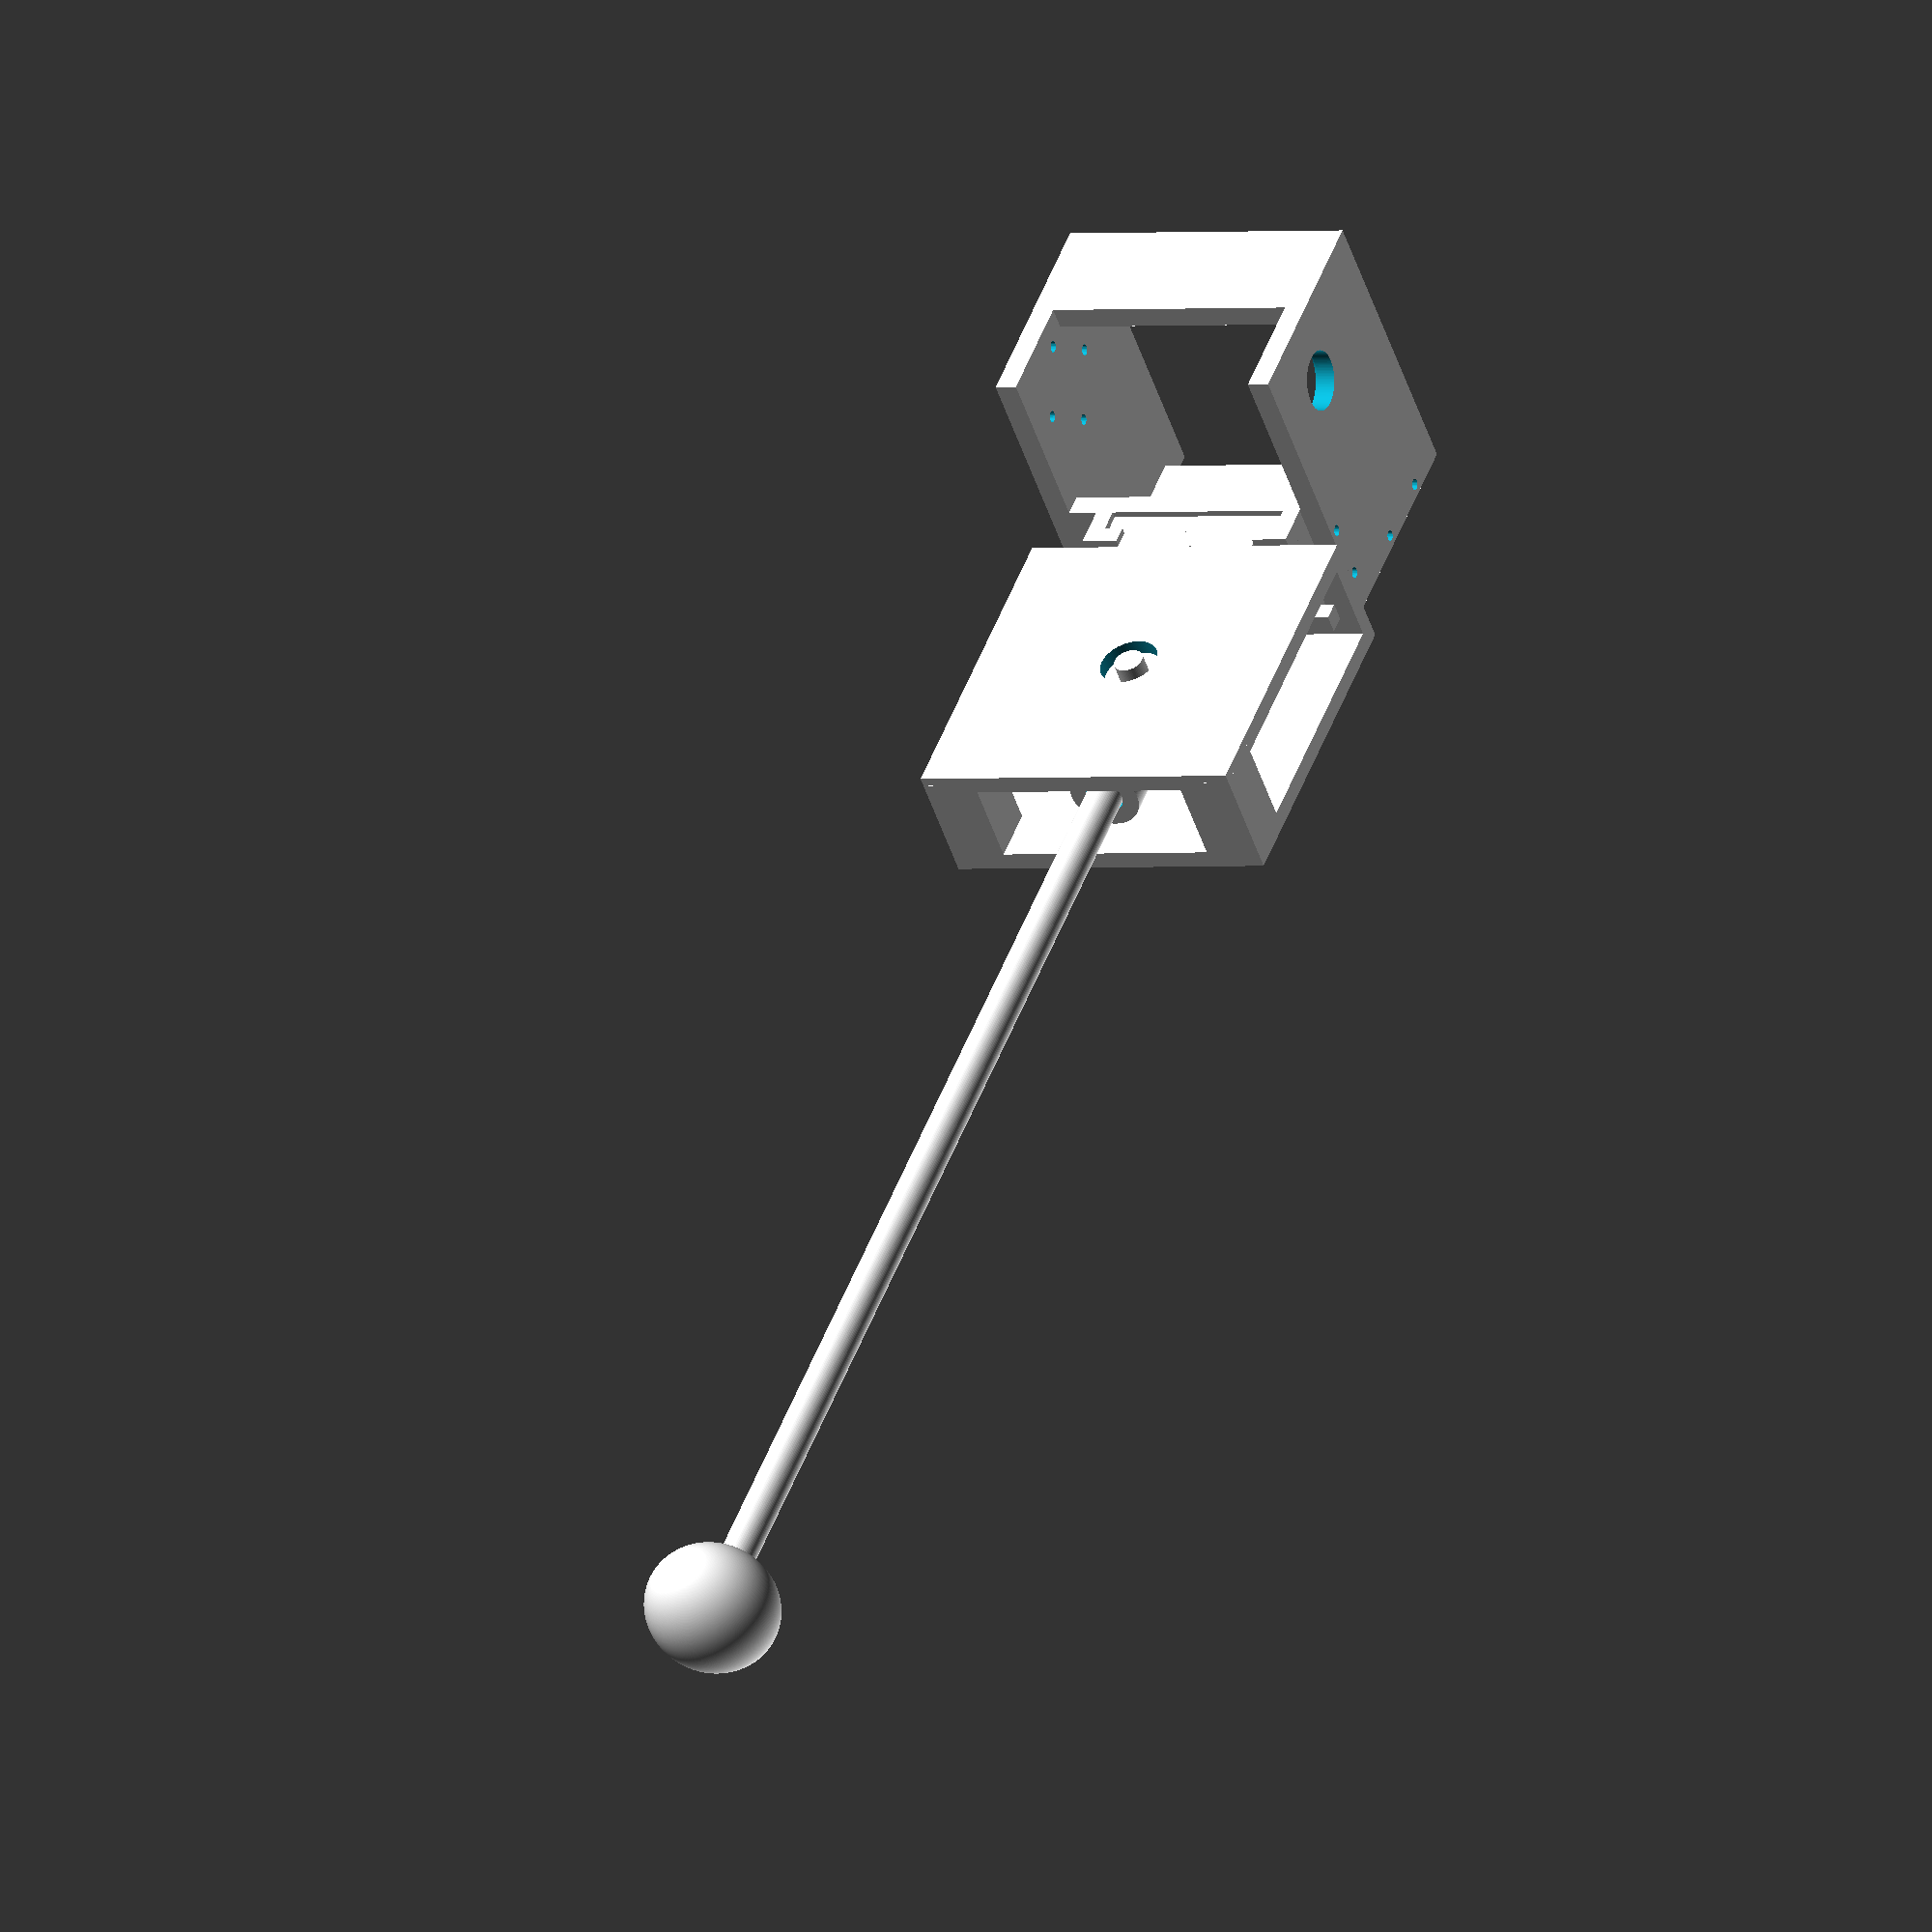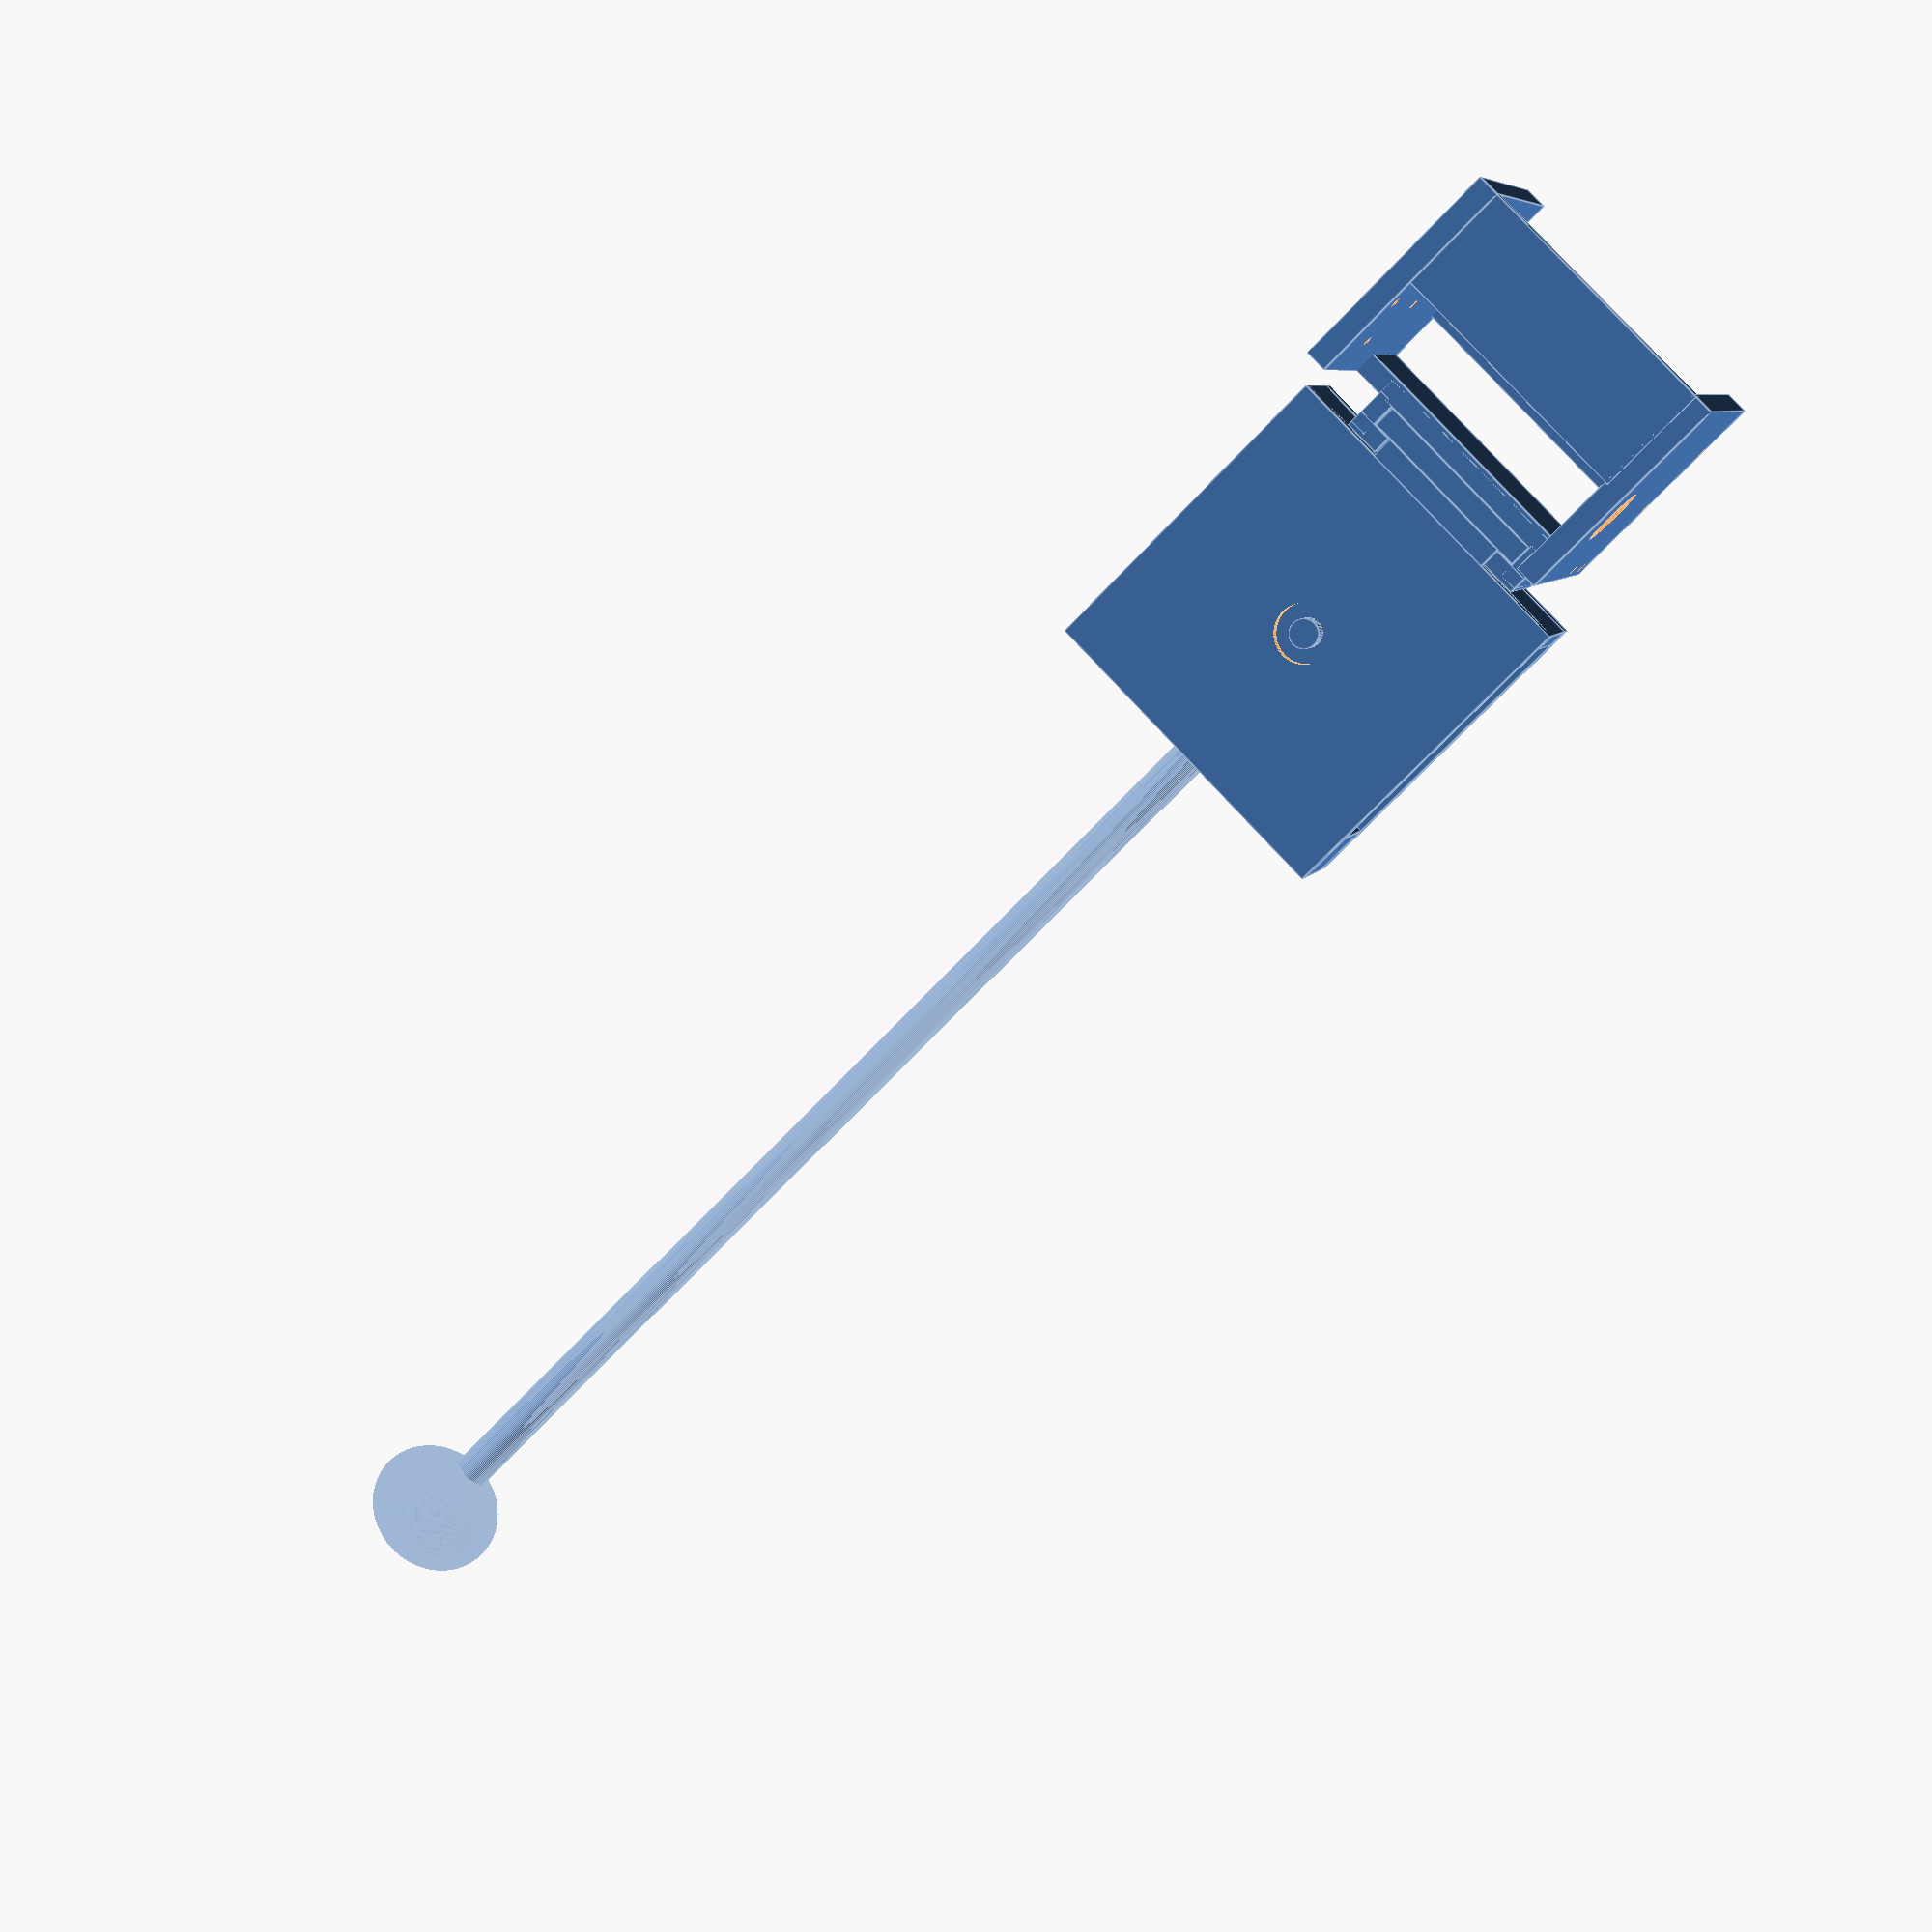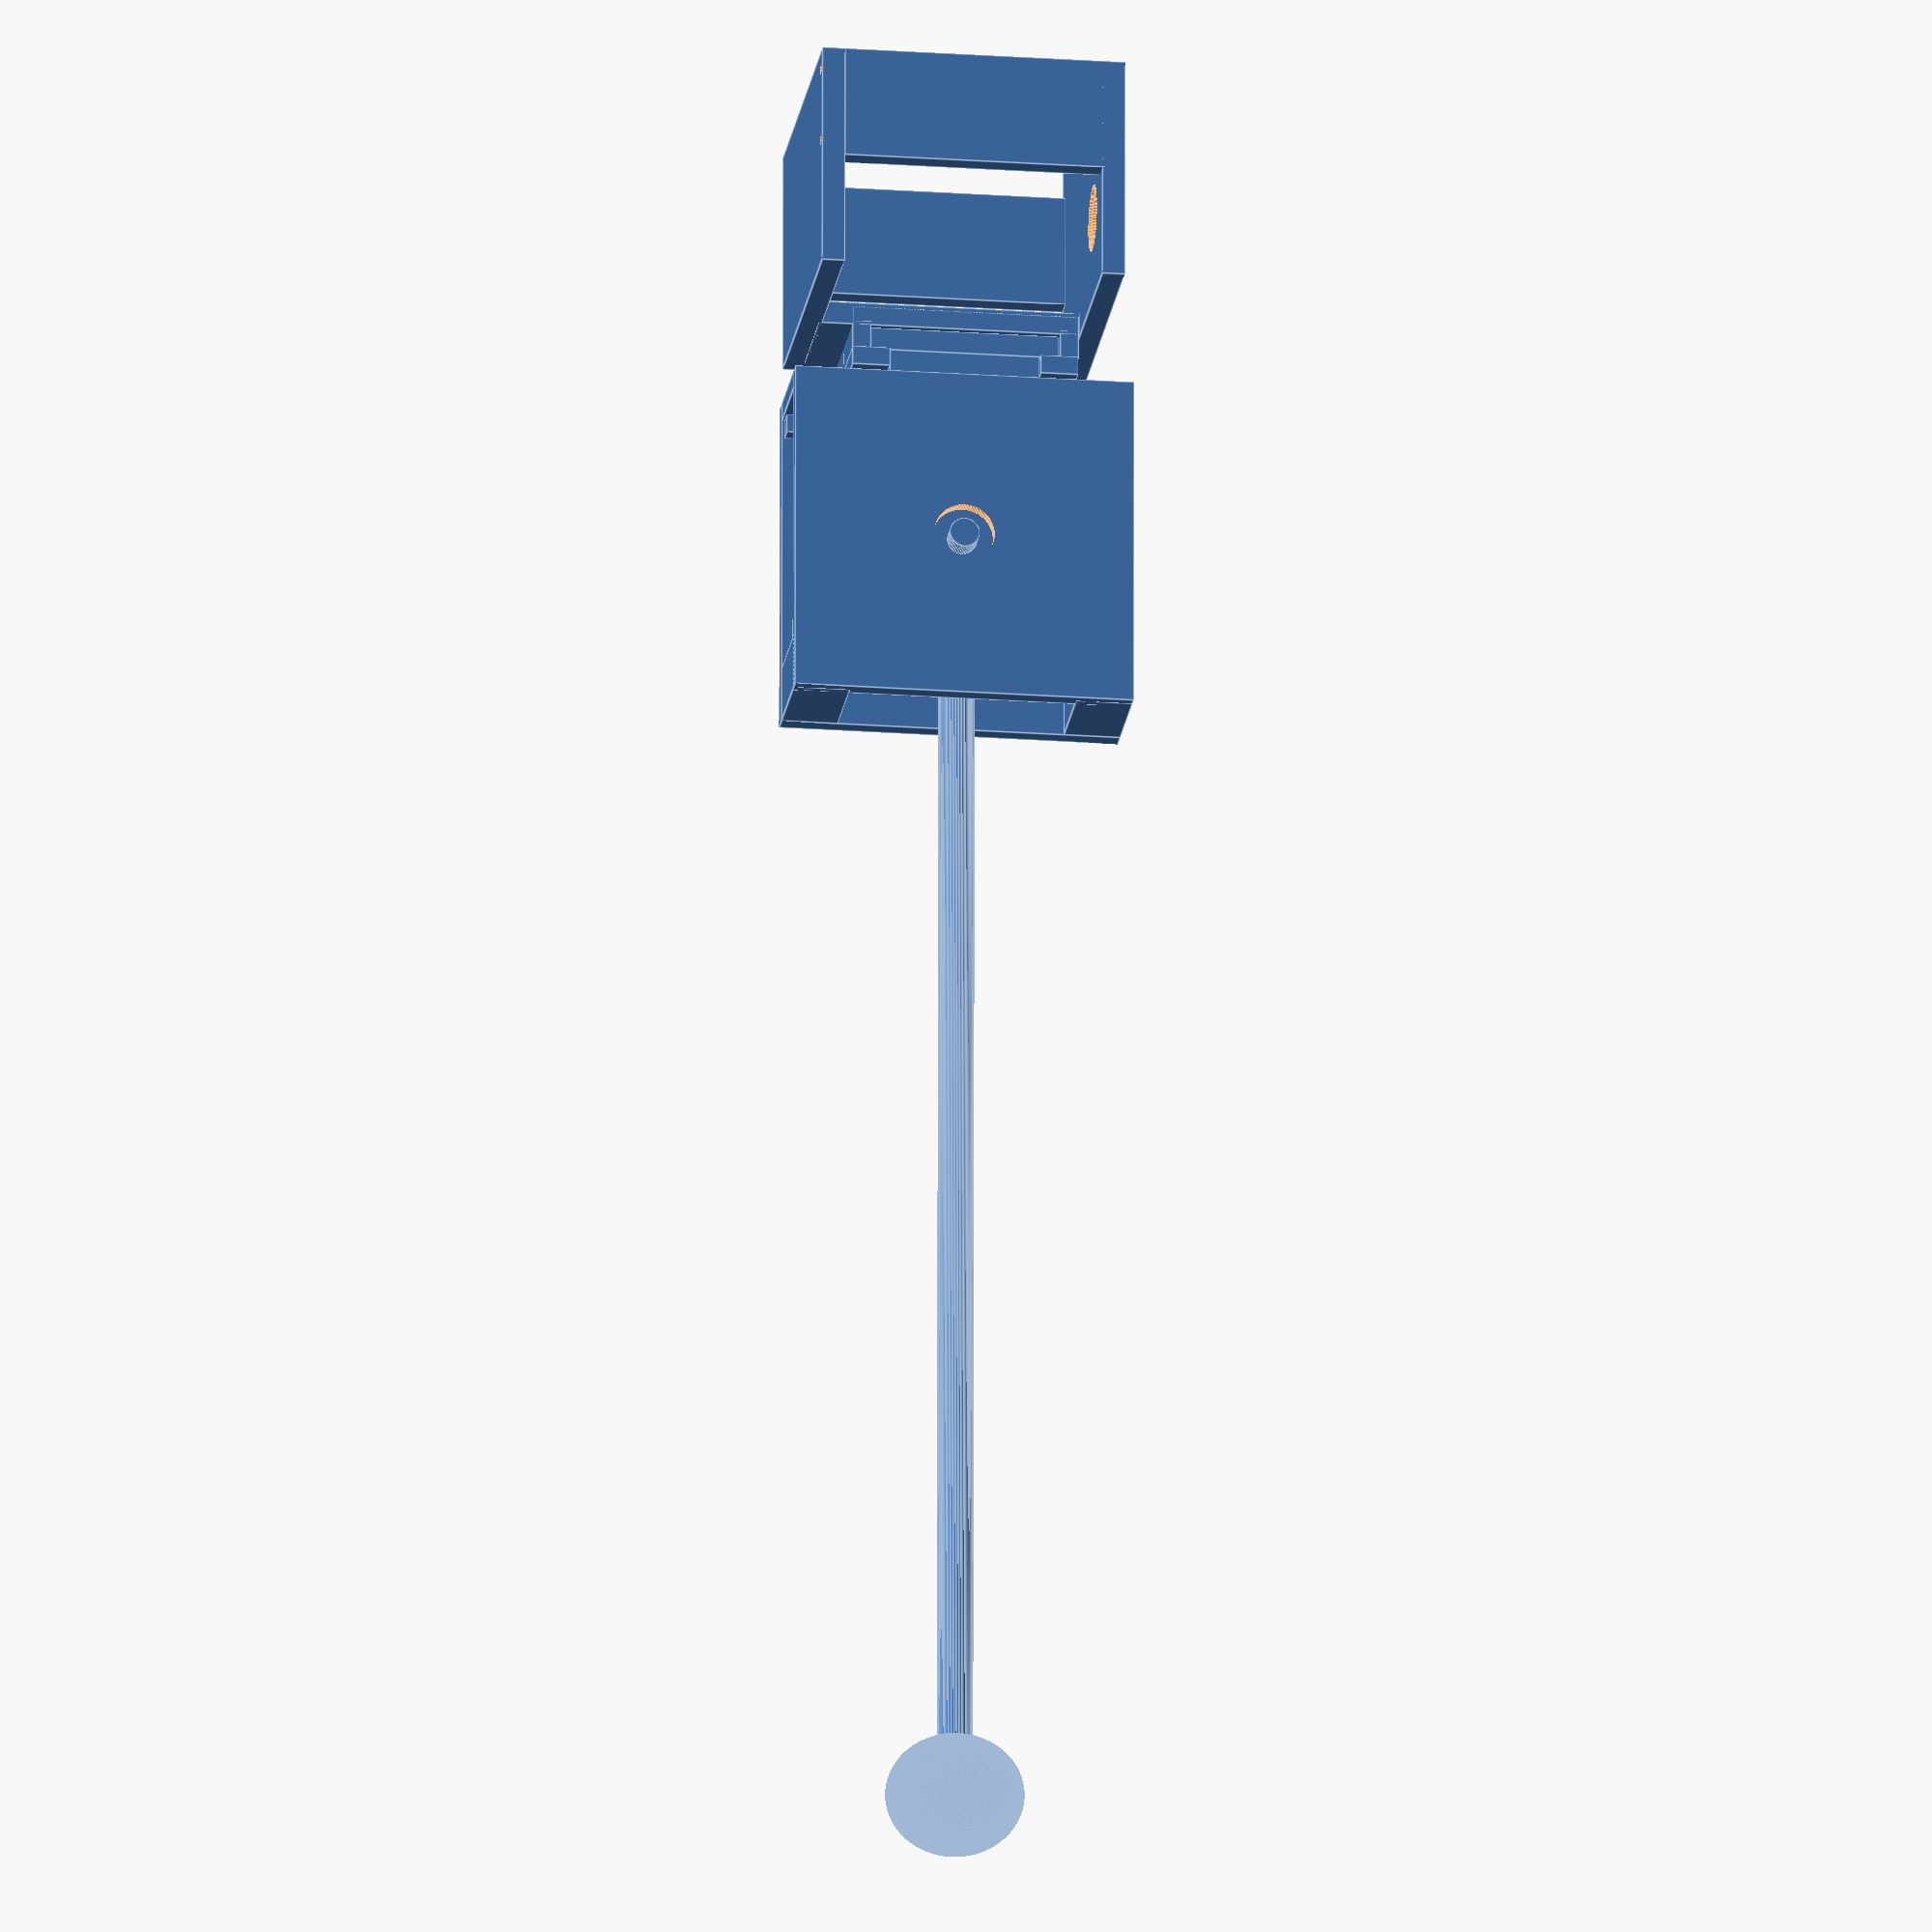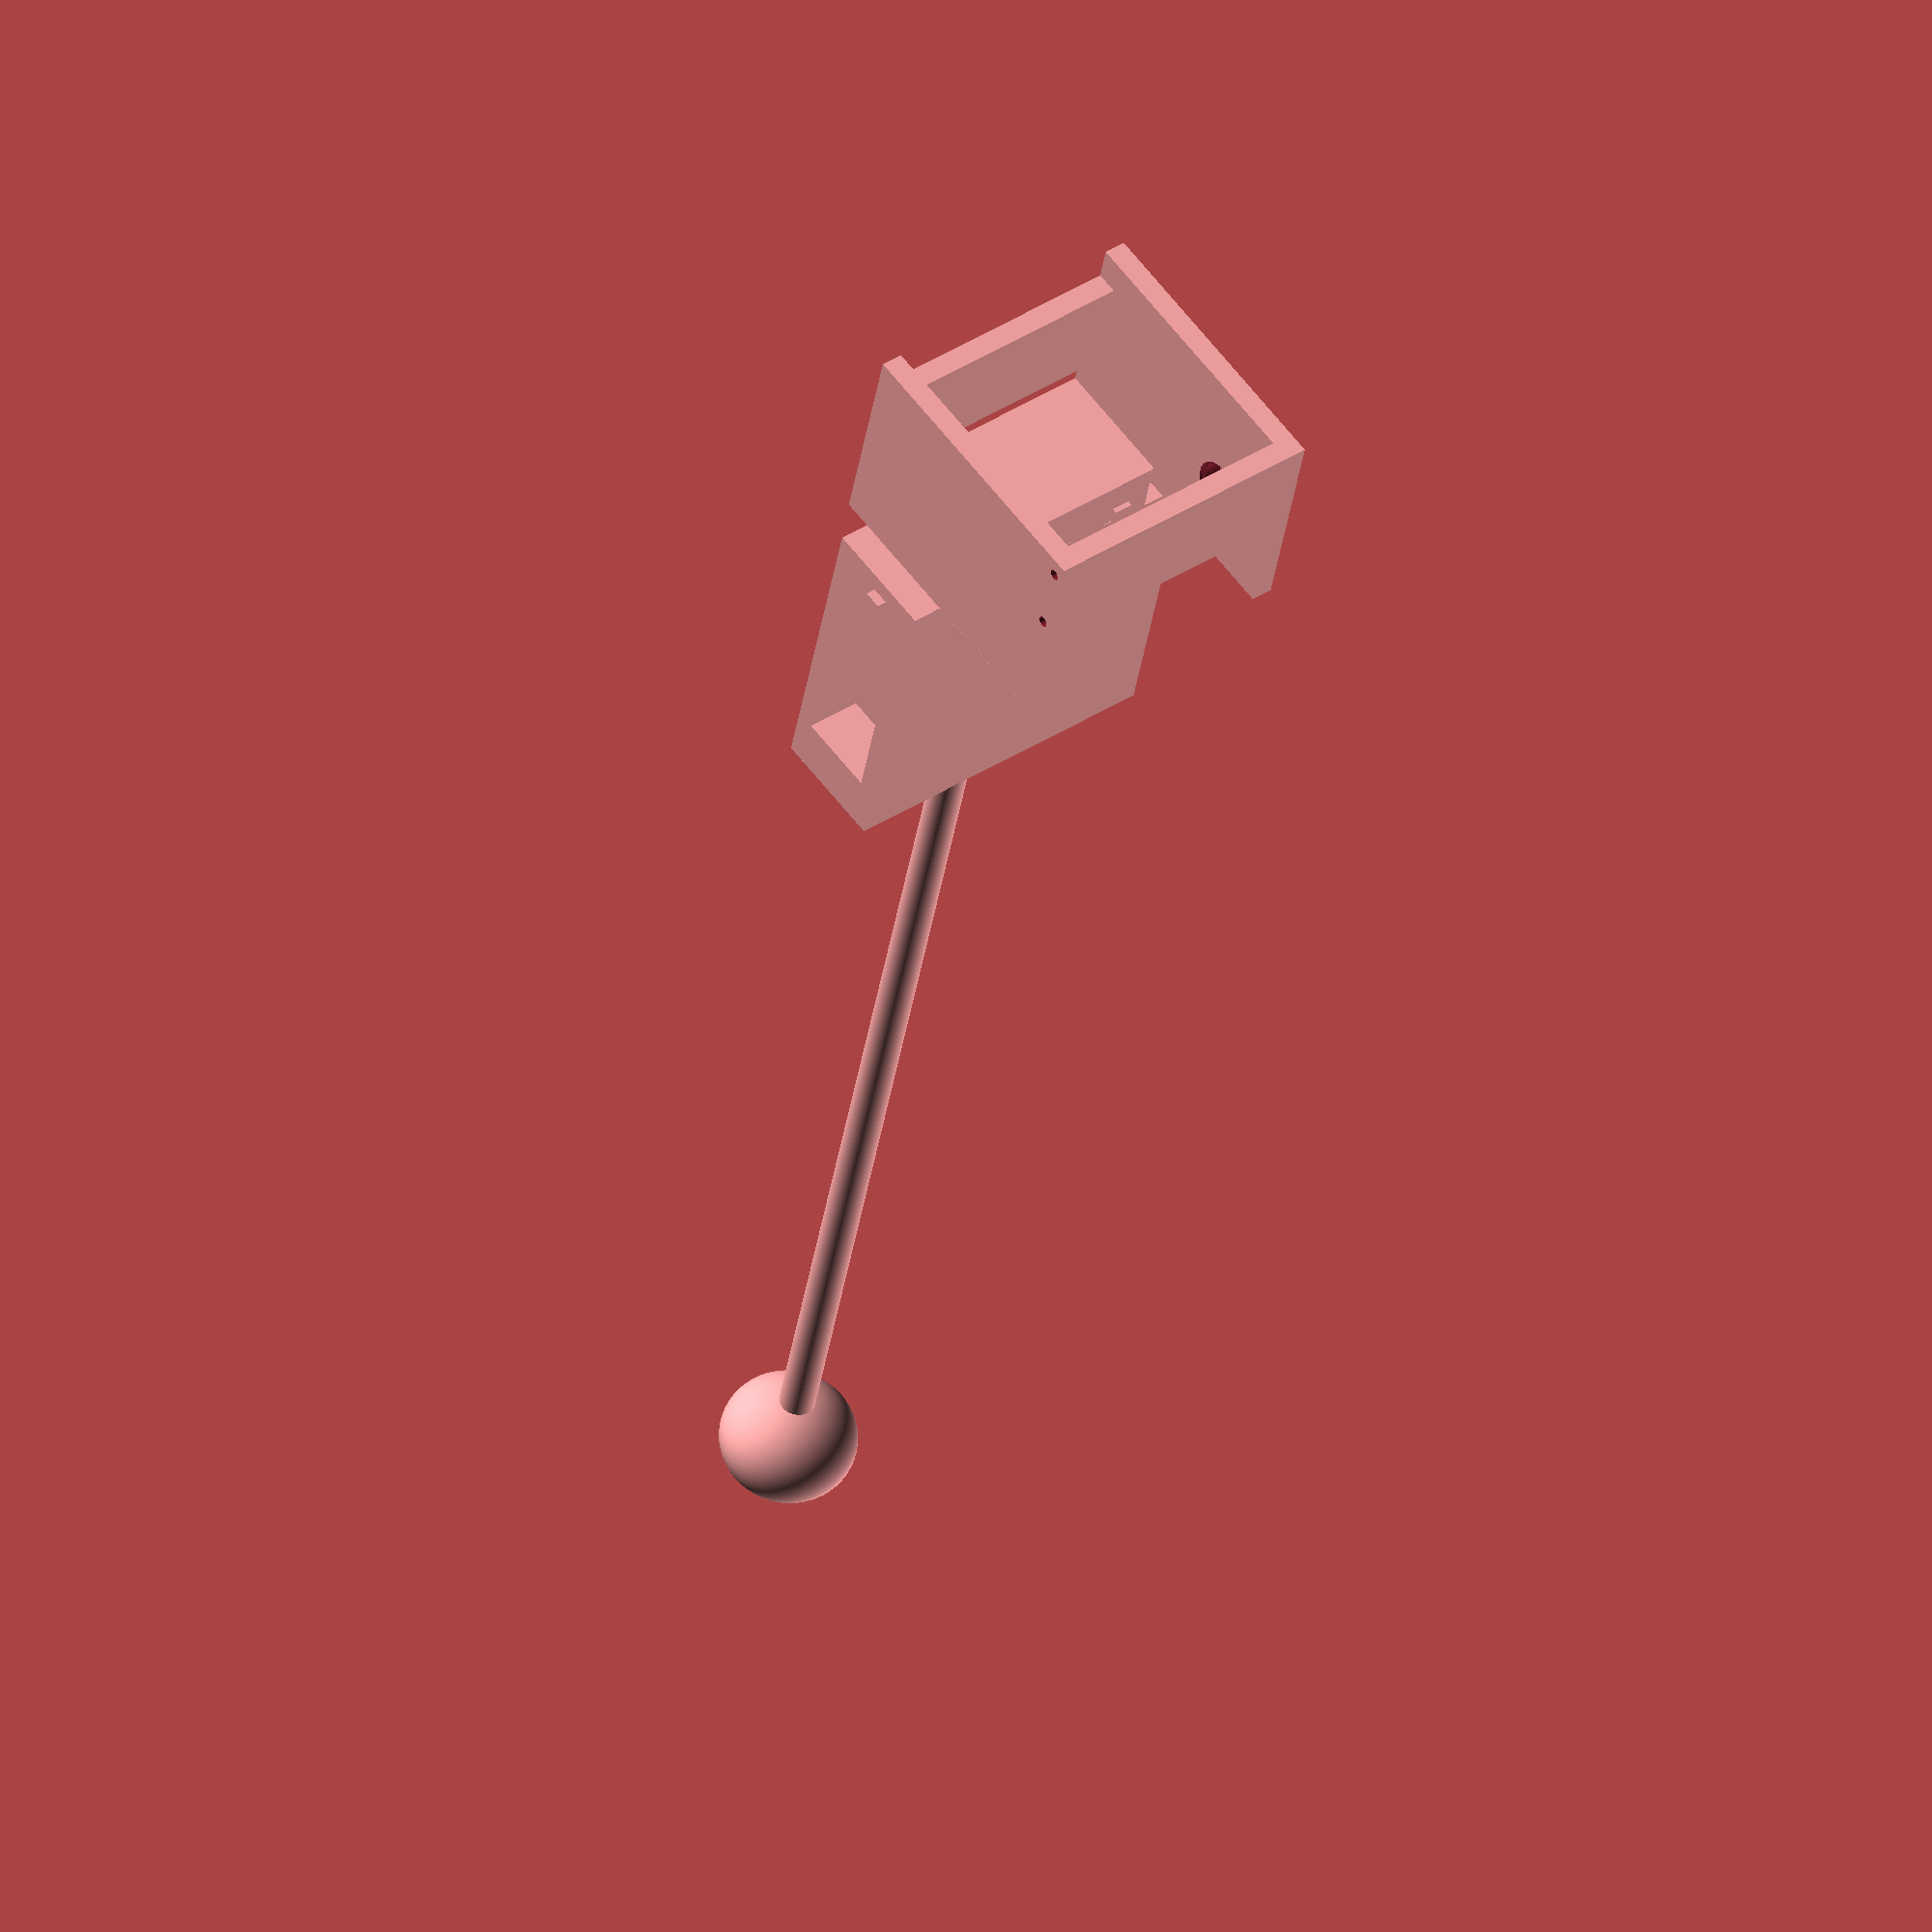
<openscad>
$fa = 1;
$fs = 0.4;

side_wall_length = 90;
mallet_length = 365; // Hard Mallet
mallet_sphere_radius = 36.75/2;
mallet_sphere_height_h = 32/2;
axel_radius = 4;
side_wall_thickness = 5;
mallet_handle_radius=9.6/2;
side_wall_center_distance = mallet_handle_radius*2+1.5+side_wall_thickness/2;

module mallet() {
    cylinder(h=mallet_length+mallet_sphere_height_h, r=mallet_handle_radius);
    translate([0, 0, mallet_length+mallet_sphere_height_h])
        scale([1, 1, mallet_sphere_height_h / mallet_sphere_radius])
        sphere(r=mallet_sphere_radius, center=true);
}

module side_wall() {
    difference() {
        cube([side_wall_length, side_wall_length, side_wall_thickness], center=true);
        translate([0, 0, 0])
            cylinder(h=side_wall_thickness+1, r=8, center=true);
             translate([0, 0, side_wall_thickness-1])
            cylinder(h=side_wall_thickness, r=9, center=true);
    }

}

module side_wall_right() {
    difference() {
        side_wall();
        translate([0, 0, -side_wall_thickness-0.1])
            rotate([180, 0, 0])
            screw_holes(side_wall_thickness*2, 3, side_wall_length/2);  // 3mm width holes
    }
}

module side_wall_left() {
    wall_to_wall_distance = side_wall_center_distance*2-side_wall_thickness/2;
    side_wall();
    difference() {//Für die Schrauben
        union() {
            translate([side_wall_length/2-7.5, +40-2.5, wall_to_wall_distance/2])//Struktur Element fo stabilty Y Axes
                cube([15,15,wall_to_wall_distance],center=true);//Stopper
            translate([40-2.5, -side_wall_length/2+5+2.5, wall_to_wall_distance/2])
                cube([15,15,wall_to_wall_distance],center=true);//Struktur Element fo stabilty X Axes
            translate([-side_wall_length/2, -side_wall_length/2, 0])//Wall on Y Axes
                union() {
                    cube([side_wall_thickness, side_wall_length, wall_to_wall_distance]);
                    translate([side_wall_thickness+2, 10, wall_to_wall_distance/2+side_wall_thickness/4])
                        rubber_hook();
                 
                };
            translate([-side_wall_length/2, side_wall_length/2, 0])//Wall on X Axes
                union() {
                //rotate([0, 0, -90])
                    //cube([side_wall_thickness, side_wall_length, wall_to_wall_distance]);
                translate([7, -side_wall_thickness-2, wall_to_wall_distance/2+side_wall_thickness/4])
                        rotate([180,0, 0])
                        rubber_hook();
         
                };  
//         translate([-side_wall_length/2+7, (side_wall_length/2)-7, wall_to_wall_distance/2])//Wall on X Axes
//         rubber_attachment();   
     
        }
        translate([0, 0, wall_to_wall_distance])
            screw_holes(6, 3, side_wall_length/2);  // 6mm deep 3mm width holes
    }
}
module rubber_hook(){
    union(){
                        cube([10,5,5],center= true);    
                        translate([4,-2.5,0])
                            cube([5,10,5],center=true);
                        
                        }
    }

module mallet_car() {
    difference() {
        union() {
            cylinder(h=70, r=mallet_handle_radius*2, center=true);
            rotate([90, 0, 0])
                cylinder(h=2*(mallet_handle_radius*2+side_wall_thickness+2), r=axel_radius, center=true);
            rotate([90, 0, 0])
                cylinder(h=2*(mallet_handle_radius*2+1), r=5*2, center=true);
//            translate([0, 0, -37.5])
//                rotate([90, 0, 0])
//                rubber_attachment();
          translate([ -mallet_handle_radius*2,0,-27])
            rotate([90, 0, 0])
                rubber_attachment();
            translate([ mallet_handle_radius*2,0,-27])
            rotate([90, 0, 0])
                rubber_attachment();
        }
        translate([mallet_handle_radius, 0, 30])
            rotate([0, 90, 0])
                cylinder(h=mallet_handle_radius*2, r=3/2,center = true);
        translate([mallet_handle_radius, 0, -15])
            rotate([0, 90, 0])
                cylinder(h=mallet_handle_radius*2, r=3/2,center = true);
        
        translate([0, 0, -30])
            scale(1.07)
            mallet();
    }
    
}

module rubber_attachment() {
    rotate_extrude(angle=360) {
        translate([4, 0, 0])
            circle(r=1.5);
    }
}

module mallet_holder() {
    translate([0, side_wall_center_distance, 0])
        rotate([90, 0, 0])
            side_wall_right();

    translate([0, -side_wall_center_distance, 0])
        rotate([-90, 0, 0])
        side_wall_left();

    rotate([0, 90, 0]){
        mallet_car();
        translate([0, 0, -30])
        mallet();
    }
    translate([-56.8, +35/2, -25])
        rotate([0, 0, -90])
            attachment();
}

module screw_holes(depth, width, corners) {
    posVal = corners - side_wall_thickness / 2;
    translate([0, 0, -depth+0.001]) {
        translate([-posVal, -posVal, 0])
            cylinder(h=depth, r=width/2);
        translate([-posVal, posVal, 0])
            cylinder(h=depth, r=width/2);
        translate([posVal-5, posVal-5, 0])
            cylinder(h=depth, r=width/2);
        translate([posVal-5, -posVal+5, 0])
            cylinder(h=depth, r=width/2);
        
//        translate([side_wall_length/2-7.5, +40-2.5, wall_to_wall_distance/2])
//            cylinder(h=depth, r=width/2);
        
//        translate([40-2.5, -side_wall_length/2+5+2.5, wall_to_wall_distance/2])
//            cylinder(h=depth, r=width/2);
    }
}

module attachment() {
    difference() {
        union() {
            cube([33.5, 6, 50]);
            translate([6.5, 6, 5+0.15])
                cube([27, 6.01, 40-0.3]);
        }
        union() {
            translate([35/2, 6/2, 3.5-0.001])
                cylinder(h=7, r=3/2, center=true);
            translate([35/2, 6/2, 46.5+0.001])
                cylinder(h=7, r=3/2, center=true);
        }
    }
}


/////////////////////////SERVO MODEL////////////////////////////
module servo(){
    color([0,0,1])
    difference (){
    union(){    
    rotate([90,0,90])//Servo Corpus
        cube([40, 39.5, 20]); 
    
    translate([0,40,8])//Screwholders
        cube([20,7.25,2.6]); 
    translate([0,-7.25,8])
        cube([20,7.25,2.6]);
    
    translate([10,10,-2]) //Drive shaft
        cylinder(h=3, r=6.5);
    translate([10,10,-5.5])
        cylinder(h=4, r=5.8/2);
        
    translate([10-3.5,-4.7,33])
        cube([7,8,5]);
        
    }
    ///////////Cutting///////////
    
    union(){ //Cut out Screwholes
    screwholes_servo();
    translate([20,40,0])
    rotate([0,0,180])
    screwholes_servo();
    }
}
  
}

module screwholes_servo(){
     translate([0, 0, 7.9]) {
        translate([5, -7.25/2, 0]){
            cylinder(h=3, r=4.4/2);
            translate([-1.8,-4.8,0])
            cube([3.6, 4, 3]); 
        }
           translate([15, -7.25/2, 0]){
            cylinder(h=3, r=4.4/2);
            translate([-1.8,-4.8,0])
            cube([3.6, 4, 3]); 
        }
      
    }
}

module drive_shaft_attachment(){
    translate([-19,-19,0]){
        difference(){
            union(){
            
             translate([0,14.5,0])
                cube([38, 9, 2.77]); 
             translate([14.5,0,0])
                cube([9, 38, 2.77]); 
            translate([19,19,0])
                cylinder(h=5.4, r=4.4);   
                }
             union(){   
             translate([19,19,-00.1])//Driftshaft Clutch
                cylinder(h=6, r=5.8/2);
             translate([6,19,-00.1]) //Screwhole
                 cylinder(h=30, r=3/2);
              translate([32,19,-00.1])//Screwhole
                 cylinder(h=30, r=3/2);
              translate([19,32,-00.1])//Screwhole
                 cylinder(h=30, r=3/2);
              translate([19,6,-00.1])//Screwhole
                 cylinder(h=30, r=3/2);
             }
        }
    }
    
}

////////////////////////////////Servo Moveable Mallet//////////////////////////////
module mounting_plate(){
     color([0,1,0])
    difference(){
        union(){
                
          
               
            translate([0,-13.3,0]) //Sidewalls
                cube([35,6,60]);
             translate([0,40+7.5,0])
                cube([35,5,60]);
            
             translate([0,-10,54])//Topplate
                cube([35,60,6]);
            
            translate([20,-10,0])//inner structure
                cube([5,60,60]);
            
            translate([0,40,10.65])//counterpart screws
                cube([23,12,20]);
            translate([0,-12,10.65])
                cube([23,12,20]);
            
            translate([10,10,59]) //Axle Top
                cylinder(h=8, r=4);
                
            translate([35,-8.3,0]) // Claw for Mounting Plate
            rotate([0,0,180])
            claw();
        }
       union(){ ///////////Cutting///////////
          translate([15, -7.25/2, 9.9]) // Screwholes Mouting Plate
                cylinder(h=6, r=3/2);
          translate([5, -7.25/2, 9.9])
                cylinder(h=6, r=3/2);
           translate([20,40,0]){
               rotate([0,0,180]){
                    translate([15, -7.25/2, 9.9])
                        cylinder(h=6, r=3/2);
                    translate([5, -7.25/2, 9.9])
                        cylinder(h=6, r=3/2);
               }
           }
        translate([19,-5,40])//Cable channel
                cube([7,9,6]);
           
//        translate([0, -9.3, 0]){ // Screwholes for Mounting Plate
//            rotate([90,0,0]){
//                translate([30,5,0])
//                cylinder(h=5, r=3/2);
//                translate([5,5, 0])
//                cylinder(h=5, r=3/2);
//                translate([30,55, 0])
//                cylinder(h=5, r=3/2);
//                translate([5,55, 0])
//                cylinder(h=5, r=3/2);
//                translate([30,30, 0])
//                cylinder(h=5, r=3/2);
//                translate([5,30, 0])
//                cylinder(h=5, r=3/2);
//              
//            }
//        }
        
    
           
       }
    }
}


////////////////////////////////Housing # Main Structure//////////////////////////////
module housing(){
    difference(){
        union(){
            
            
            translate([-10,0,-6])//Bottomplate
                cube([80,60,6]);
            translate([35,0,-1]) //Frontplate Fix Mallet
                cube([35,6,68.4+1]);
       
            translate([70-6,20,-1]) //Sideplate Fix Mallet
                cube([6,30,68.4+1]);
            translate([70,5,8])
            rotate([0,0,180])
            claw();
        }
        union(){
    
//         translate([35, +4, 8]){ // Screwholes for Mounting Plate
//            rotate([90,0,0]){
//                translate([30,5,0])
//                cylinder(h=6, r=3/2);
//                translate([5,5, 0])
//                cylinder(h=6, r=3/2);
//                translate([30,55, 0])
//                cylinder(h=6, r=3/2);
//                translate([5,55, 0])
//                cylinder(h=6, r=3/2);
//                translate([30,30, 0])
//                cylinder(h=6, r=3/2);
//                translate([5,30, 0])
//                cylinder(h=6, r=3/2);
//              
//            }
//        }
      
         translate([-9,4.3,0]){
            
        translate([6,19,-4]) //Screwhole
                 cylinder(h=30, r=3/2);
        translate([32,19,-4])//Screwhole
                 cylinder(h=30, r=3/2);
        translate([19,32,-4])//Screwhole
                 cylinder(h=30, r=3/2);
        translate([19,6,-4])//Screwhole
                 cylinder(h=30, r=3/2);
    }
     translate([-10,0,0-6.1]){ //Screwholes Sideplate Servo
             translate([3,35,0])
                cylinder(h=13, r=3/2);
             translate([3,55,0])
               cylinder(h=13, r=3/2);}

}
         
    
}
     
 

}
module top_plate_housing(){
    difference(){
        union(){
      translate([-10,0,68.4])//Topplate
                cube([80,60,6]);
      translate([-10,30,0]) //Sideplate Servo
                cube([6,30,68.4+1]);
            
        }
        union(){
            translate([10,10+13.3,68.4+3.49]){ // Bearing hole
                    cylinder(h=7, r=8, center=true);
                     translate([0, 0, -3.5])
                    cylinder(h=2, r=9, center=true);
         }
            
        
          translate([-10,0,68.4-6]){ //Screwholes Frontplate Fix Mallet
             translate([80-10,3,0])
                cylinder(h=13, r=3/2);
             translate([80-25,3,0])
               cylinder(h=13, r=3/2);
        }
         translate([-10,0,68.4-6]){ //Screwholes Sideplate Fix Mallet
             translate([77,25,0])
                cylinder(h=13, r=3/2);
             translate([77,45,0])
               cylinder(h=13, r=3/2);
             
        }
          translate([-10,0,0-6]){ //Screwholes Sideplate Servo
             translate([3,35,0])
                cylinder(h=13, r=3/2);
             translate([3,55,0])
               cylinder(h=13, r=3/2);
             
        }
    }
    
    
}
}

module claw(){
   difference(){
   union(){
  cube([35,5,60]);
    
  translate ([0,5-1,0]) // Bridge Bottom
  cube([35,10+1,5-0.15]);
  translate ([0,11.2,0]) // Claw Bottom
  cube([35,5,10]);
    
  translate ([0,5-1,55+0.15])  // Bridge Top
  cube([35,10+1,5-0.15]);
  translate ([0,11.2,50])// Claw Top
  cube([35,5,10]);
   }
   translate([35/2,8,-0.1])
    cylinder(h=70, r=3/2);
   
}
}

//Complete:
// claw();
// mounting_plate();


translate([-30, -60, -35]) {
    //translate([0, -5.8+30, 0]) {
    //translate([20, 36.8, 0]) {
    housing();
    top_plate_housing();
        
    //translate([0,13.3,8]){
    //mounting_plate();

    //servo();
    //translate([10,10,-8])
    //    drive_shaft_attachment();
    //}

    // attachment 1 (fixed)
    translate([70-35/2,-side_wall_length/2-12,8+60/2])
    rotate([0, 0, -90])
    mallet_holder();

    // attachment 2 (dynamic)
    //translate([70-35/2-60/2-5,-side_wall_length/2-12,8+60/2])
    //rotate([180, 0, -90])
    //mallet_holder();
//}
}
</openscad>
<views>
elev=181.2 azim=226.4 roll=243.2 proj=o view=solid
elev=97.8 azim=249.3 roll=223.1 proj=p view=edges
elev=22.1 azim=359.4 roll=262.5 proj=o view=edges
elev=319.7 azim=345.9 roll=232.1 proj=o view=solid
</views>
